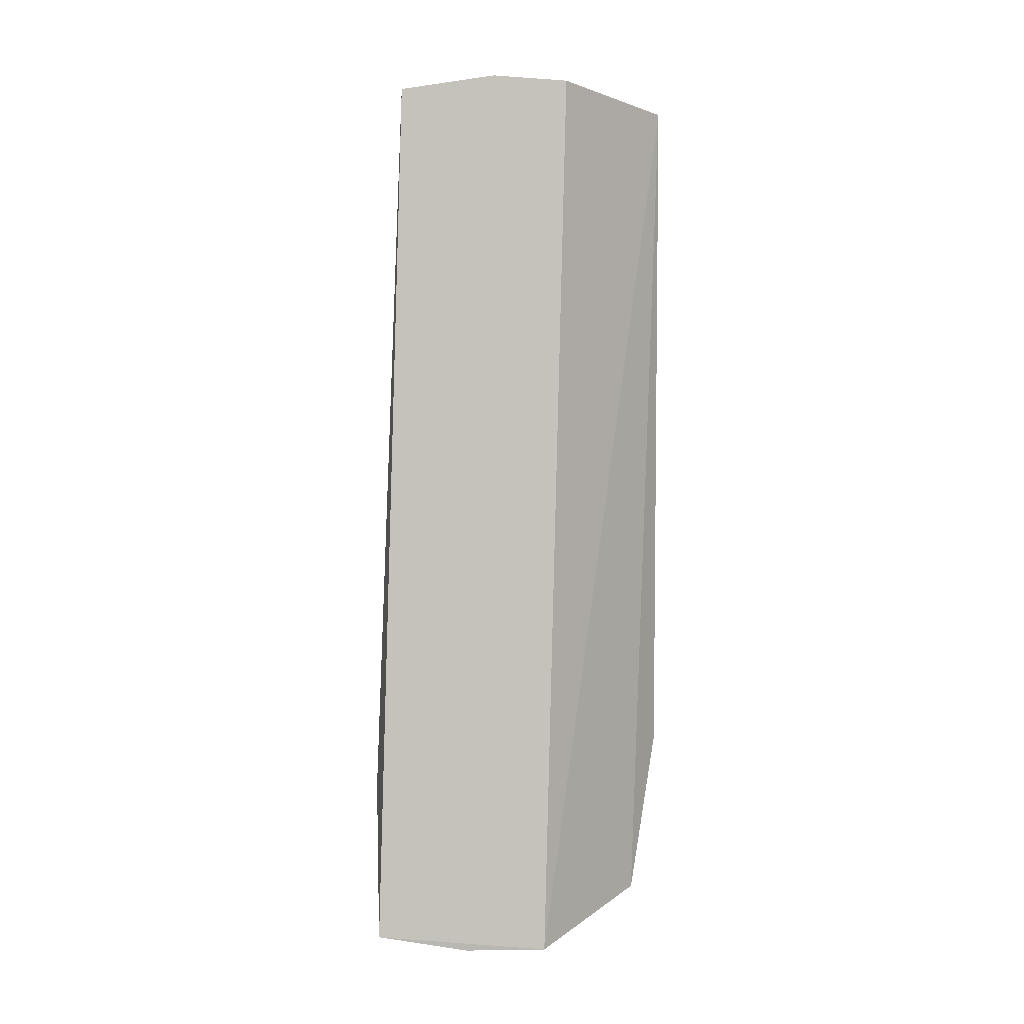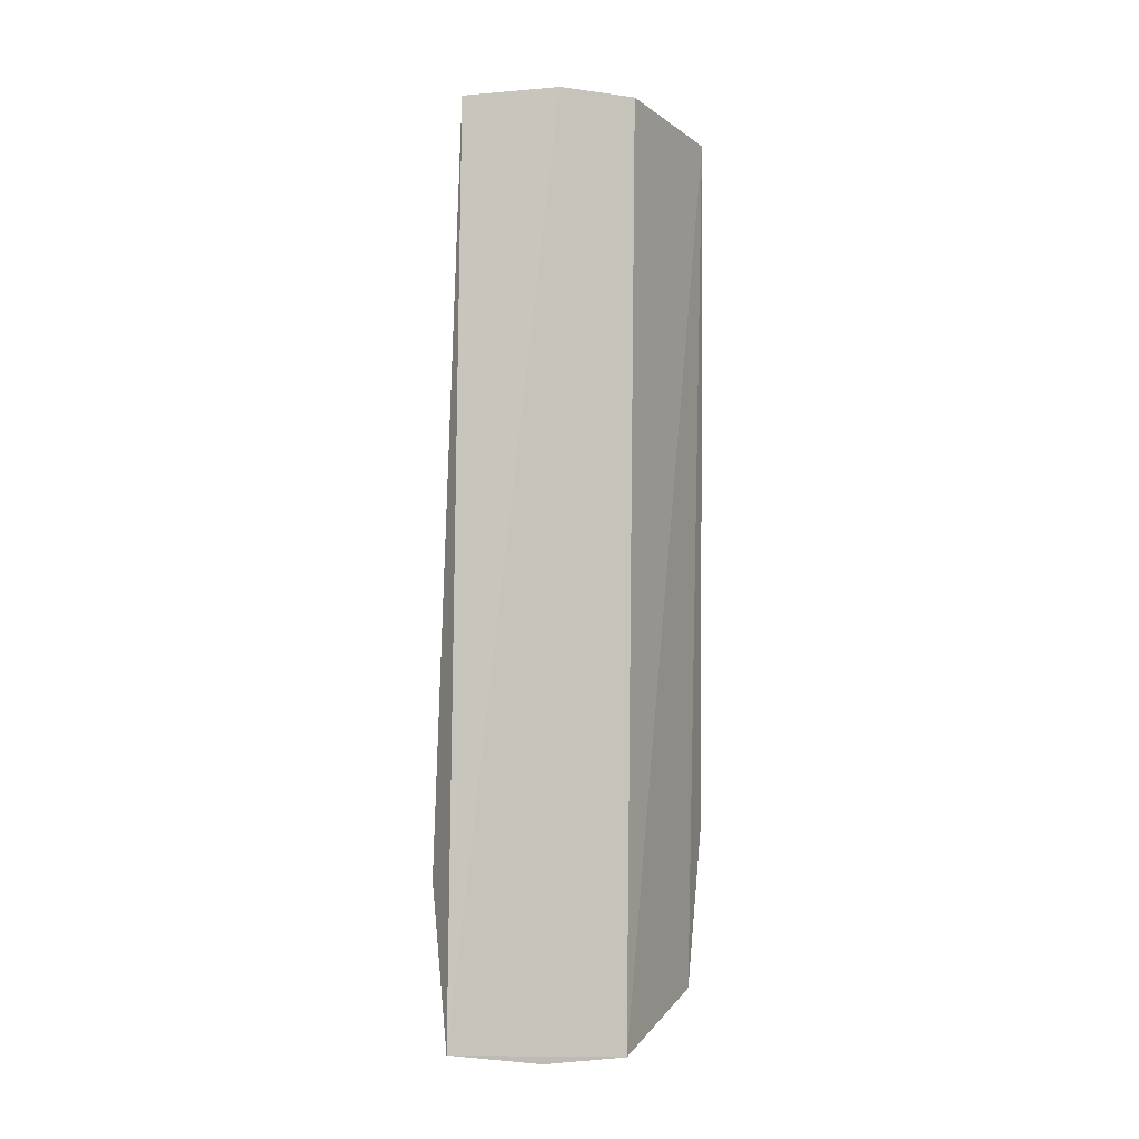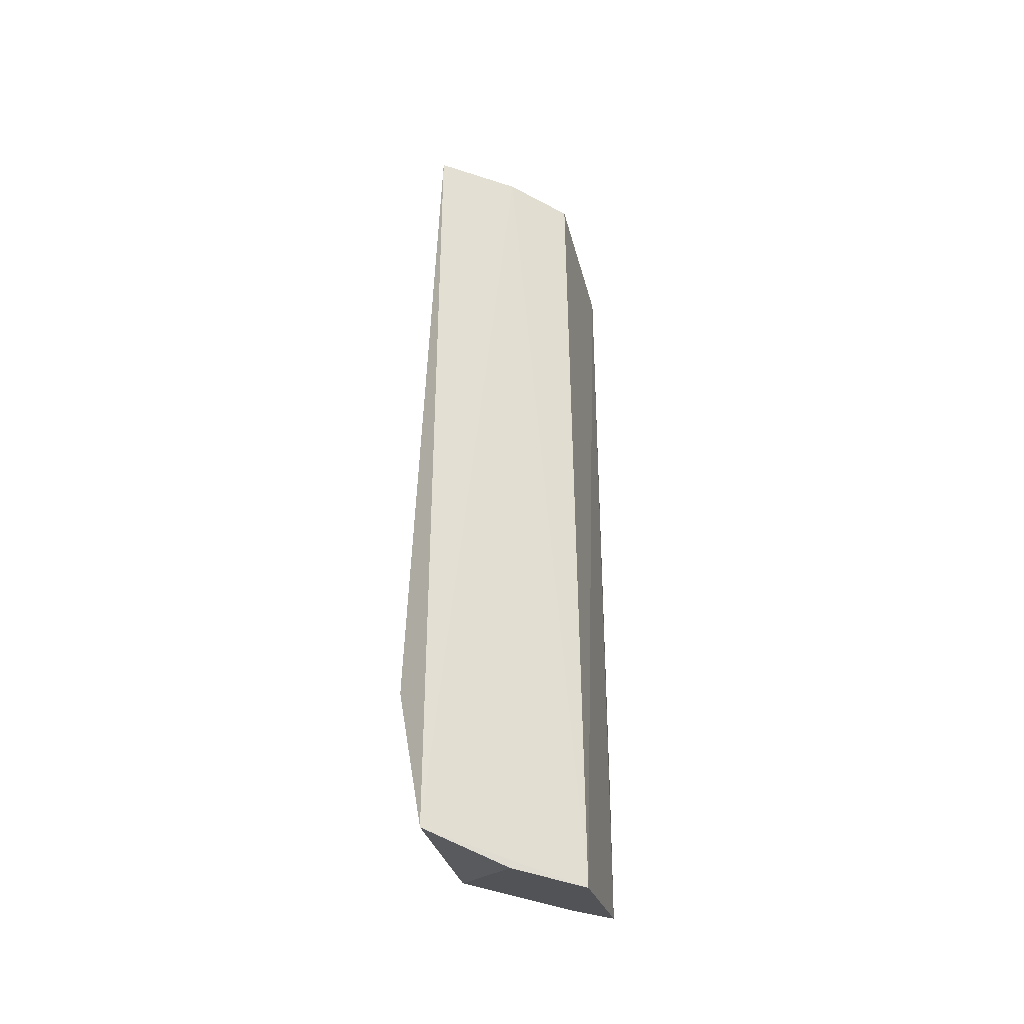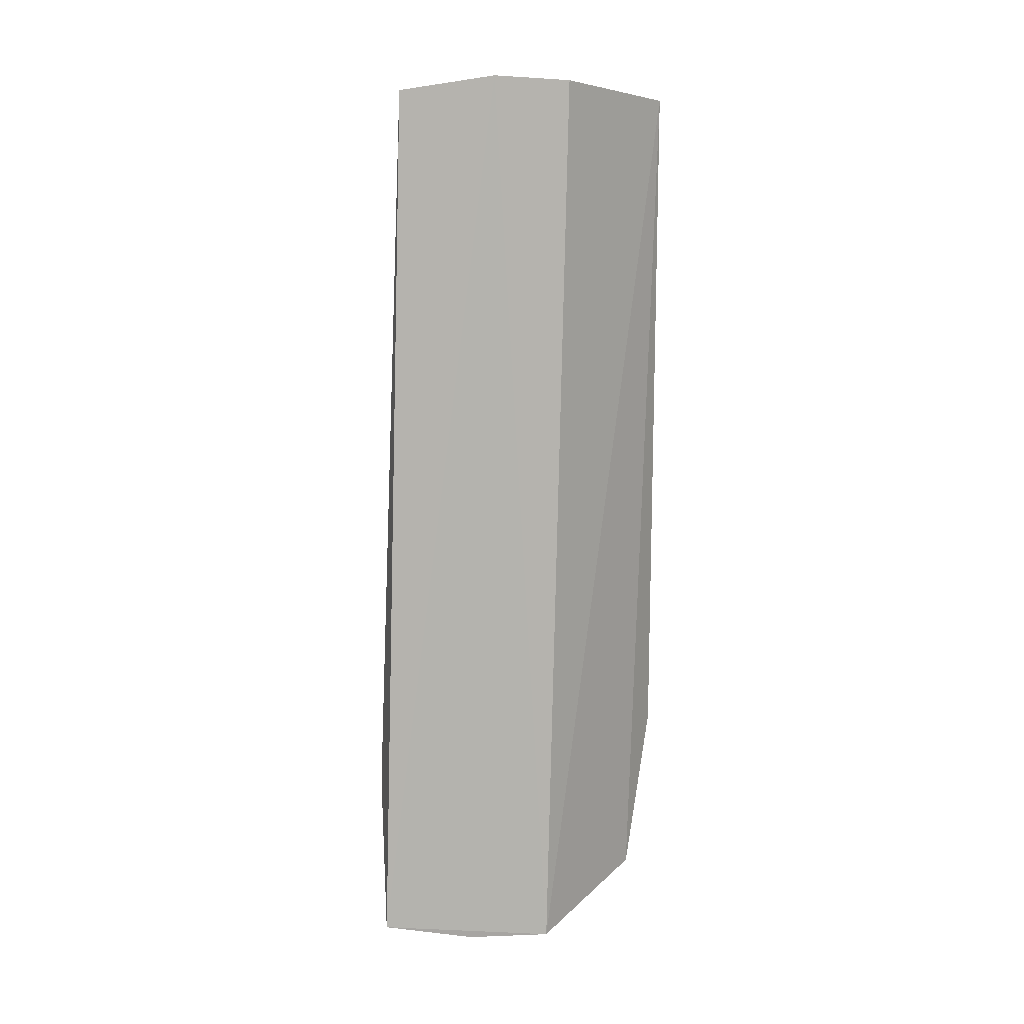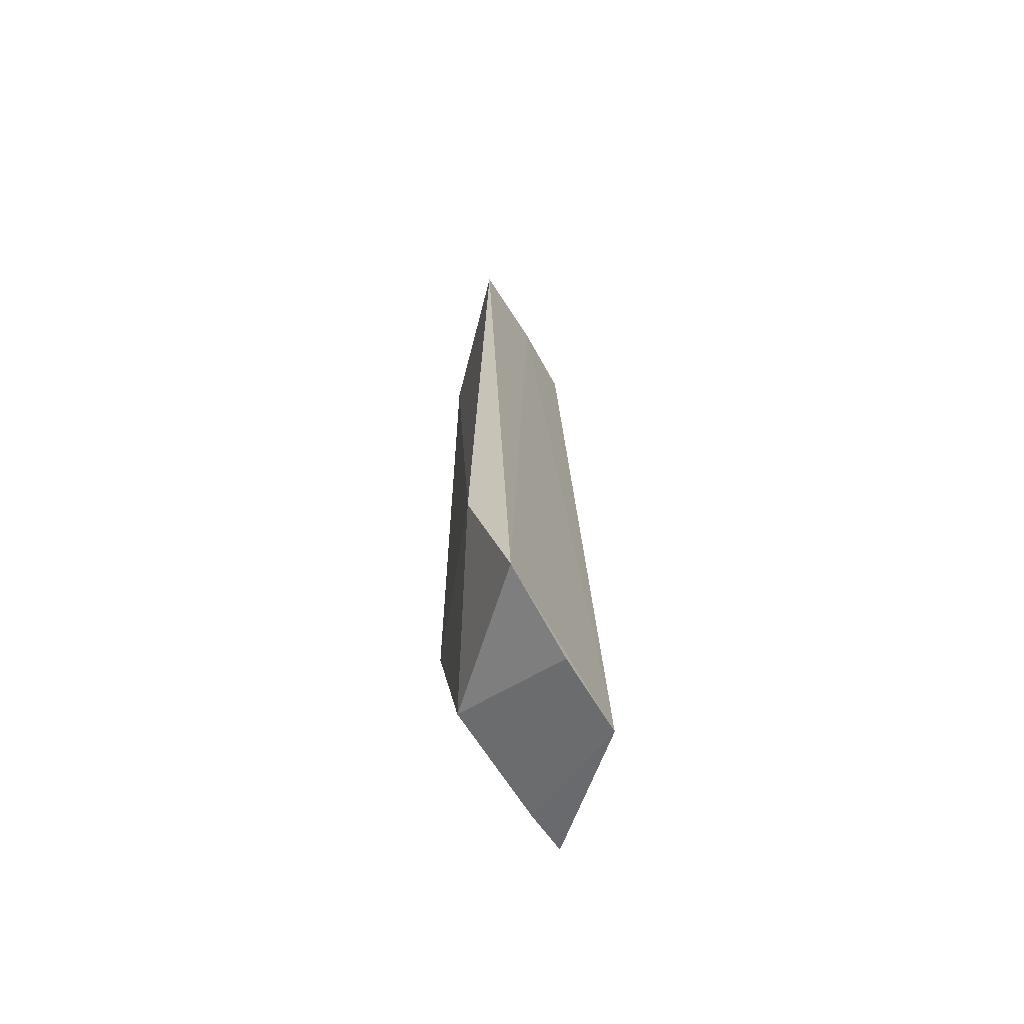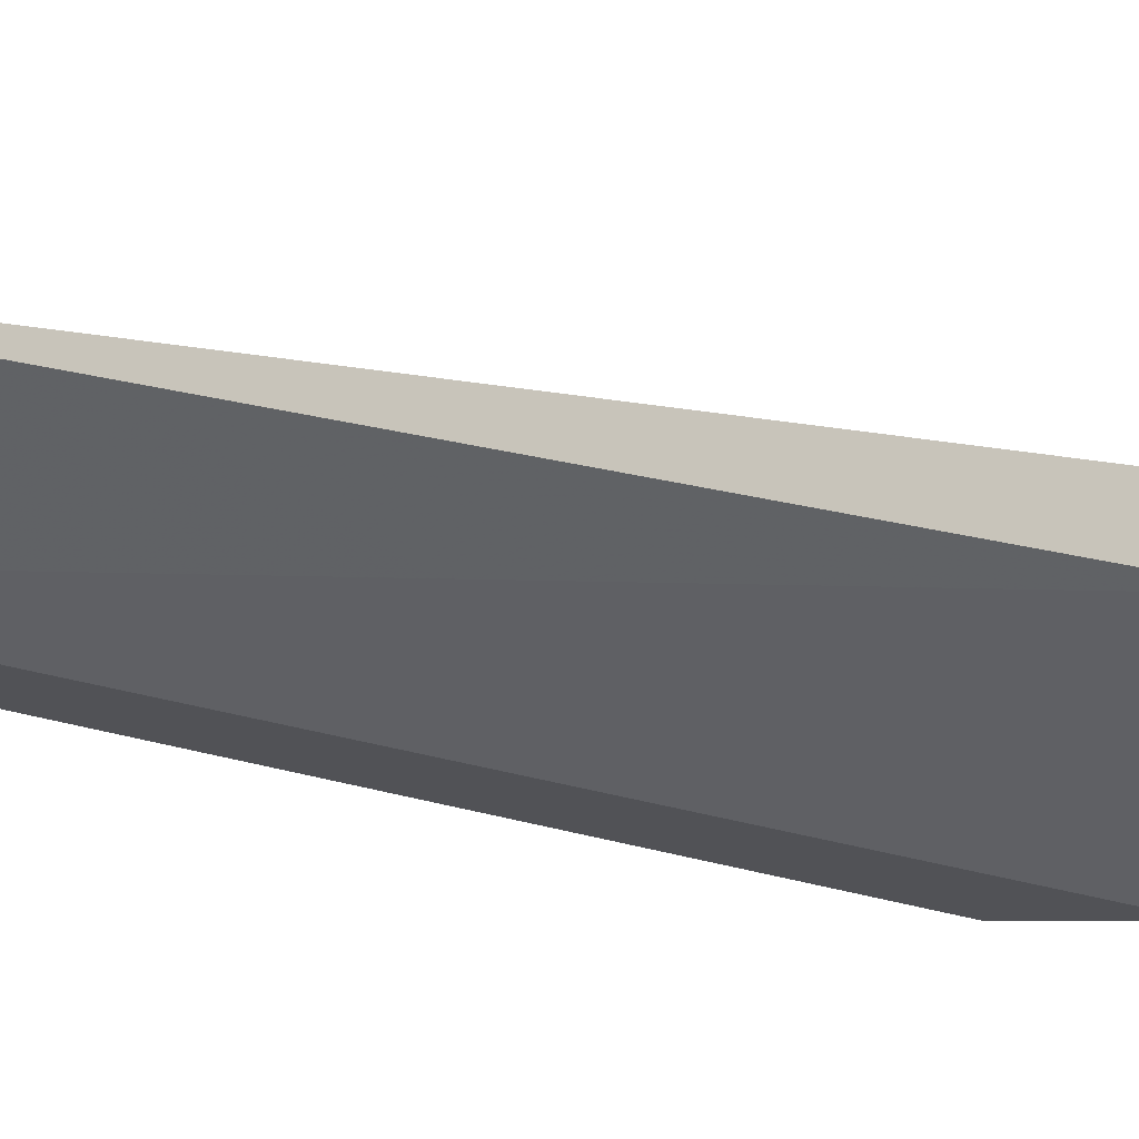
<metadata>
{"format":"obj","ext":"obj","renderer":"f3d","projection":"perspective","resolution":1024,"background":"white","views":[{"elev":5.3,"azim":28.1,"up":"+Y"},{"elev":1.2,"azim":13.1,"up":"+Y"},{"elev":-35.8,"azim":-0.8,"up":"+Y"},{"elev":13.6,"azim":25.7,"up":"+Y"},{"elev":-64.3,"azim":-29.2,"up":"+Y"},{"elev":29.7,"azim":-68.2,"up":"+Z"}]}
</metadata>
<code>
v -0.1939 -0.1484 -0.02582
v -0.1848 -0.1393 -0.0666
v -0.1836 0.09552 -0.0805
v -0.2352 0.09865 -0.01677
v -0.2417 -0.102 -0.01131
v -0.1949 0.1013 -0.04075
v -0.2253 -0.1391 -0.04472
v -0.235 -0.144 -0.001409
v -0.2126 0.1026 -0.02985
v -0.1957 -0.1395 -0.06123
v -0.2244 0.09318 -0.05835
v -0.2134 -0.1484 -0.01437
v -0.2088 -0.06646 -0.07454
v -0.2244 -0.09318 -0.05835
v -0.1836 -0.09552 -0.0805
v -0.2088 0.06646 -0.07454
v -0.1949 -0.09356 -0.07486
v -0.1949 0.09356 -0.07486
f 1 2 3
f 6 1 3
f 8 4 5
f 8 5 7
f 9 6 3
f 9 4 8
f 9 8 1
f 9 1 6
f 10 2 1
f 11 5 4
f 11 9 3
f 11 4 9
f 12 8 7
f 12 1 8
f 12 10 1
f 12 7 10
f 14 7 5
f 14 5 11
f 15 13 3
f 15 3 2
f 15 2 10
f 16 3 13
f 16 14 11
f 16 13 14
f 17 14 13
f 17 13 15
f 17 15 10
f 17 10 7
f 17 7 14
f 18 16 11
f 18 11 3
f 18 3 16

</code>
